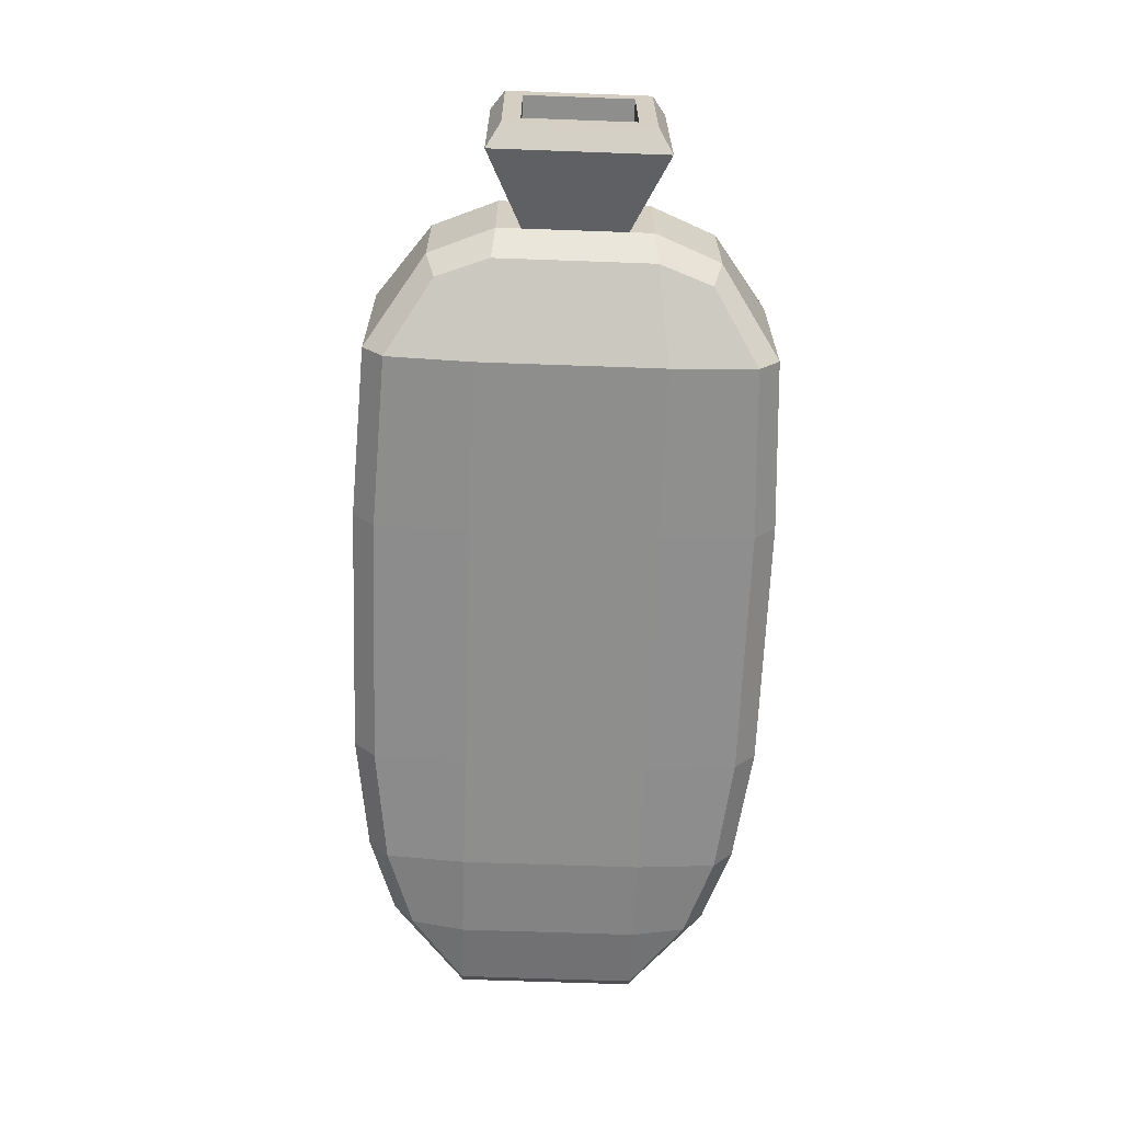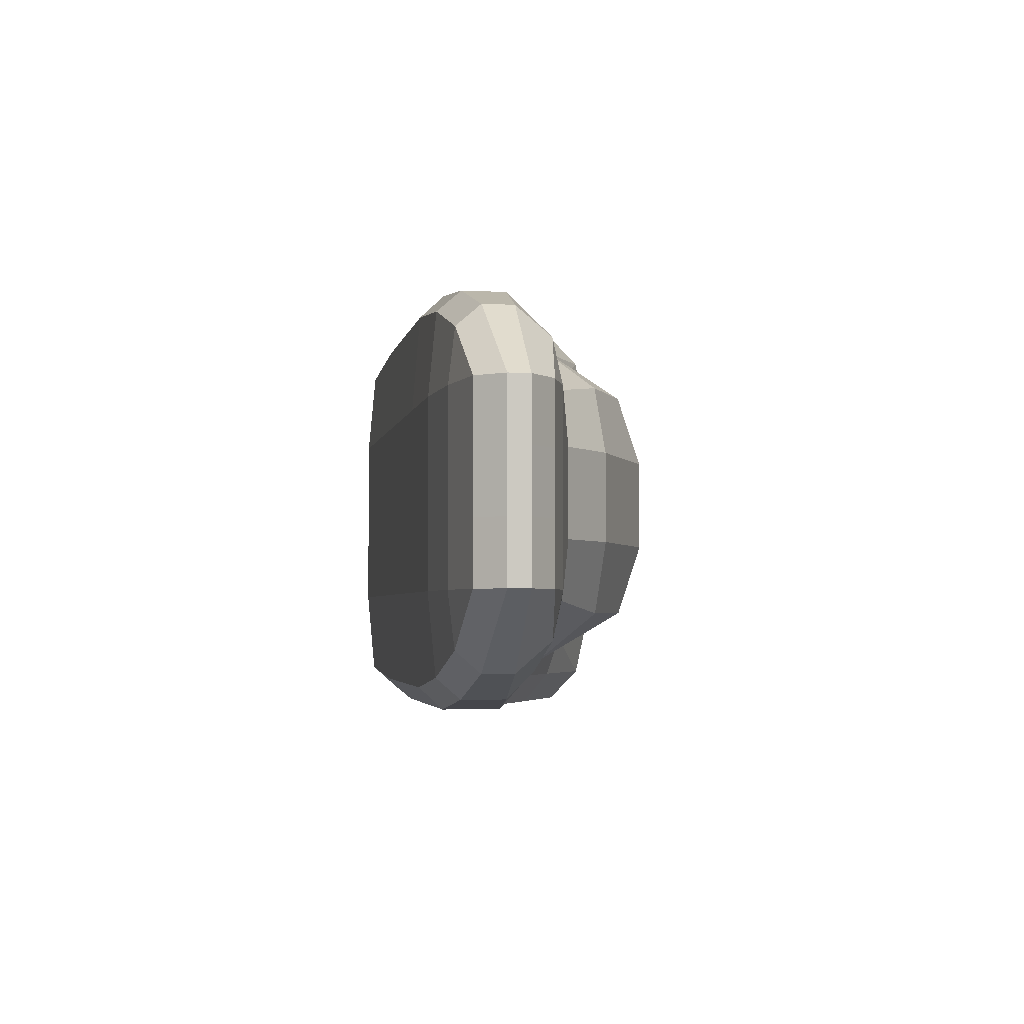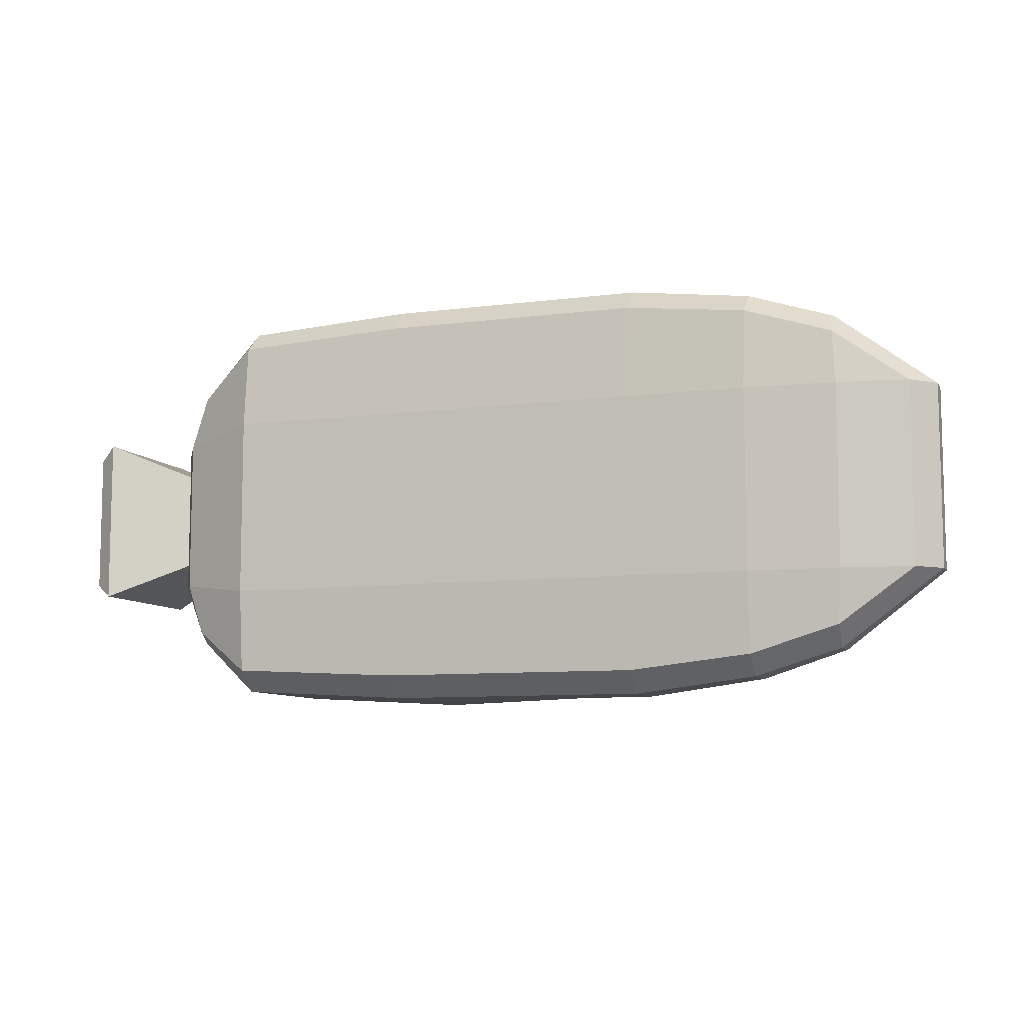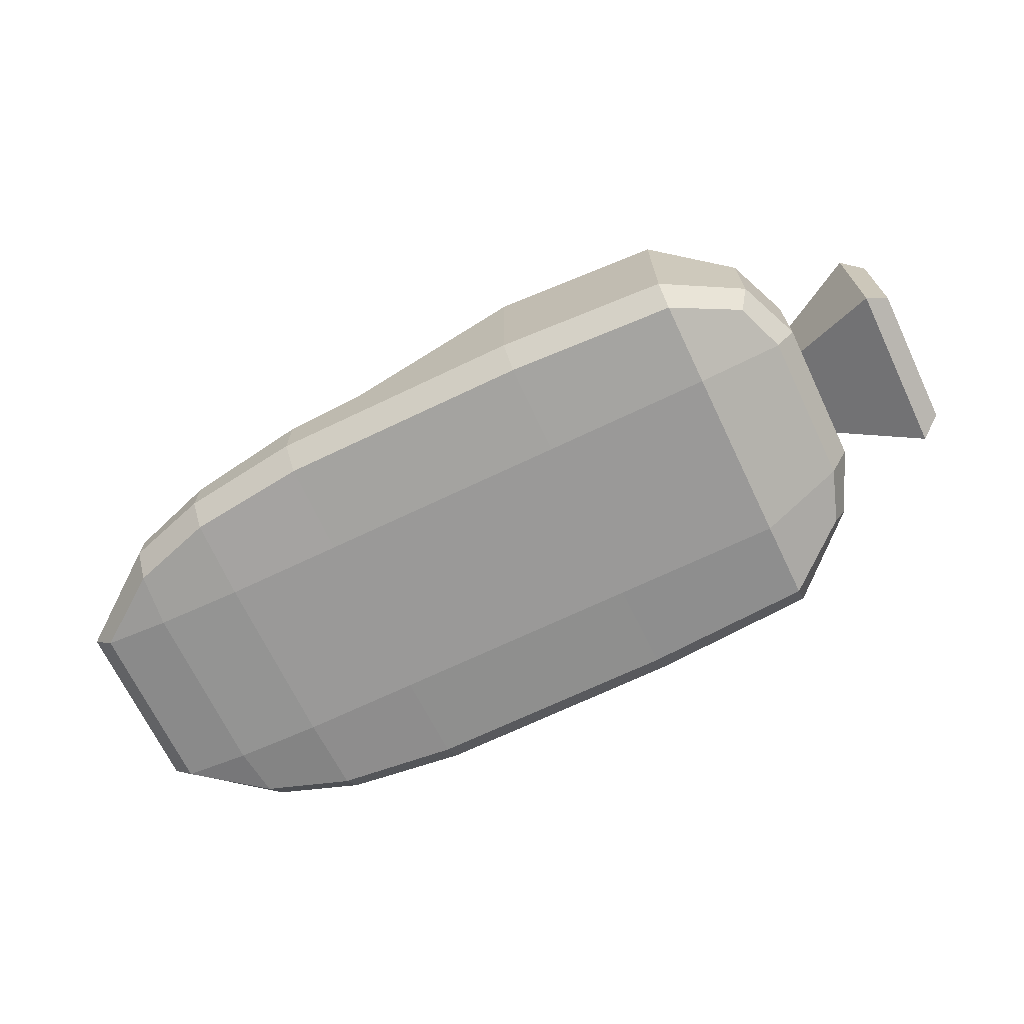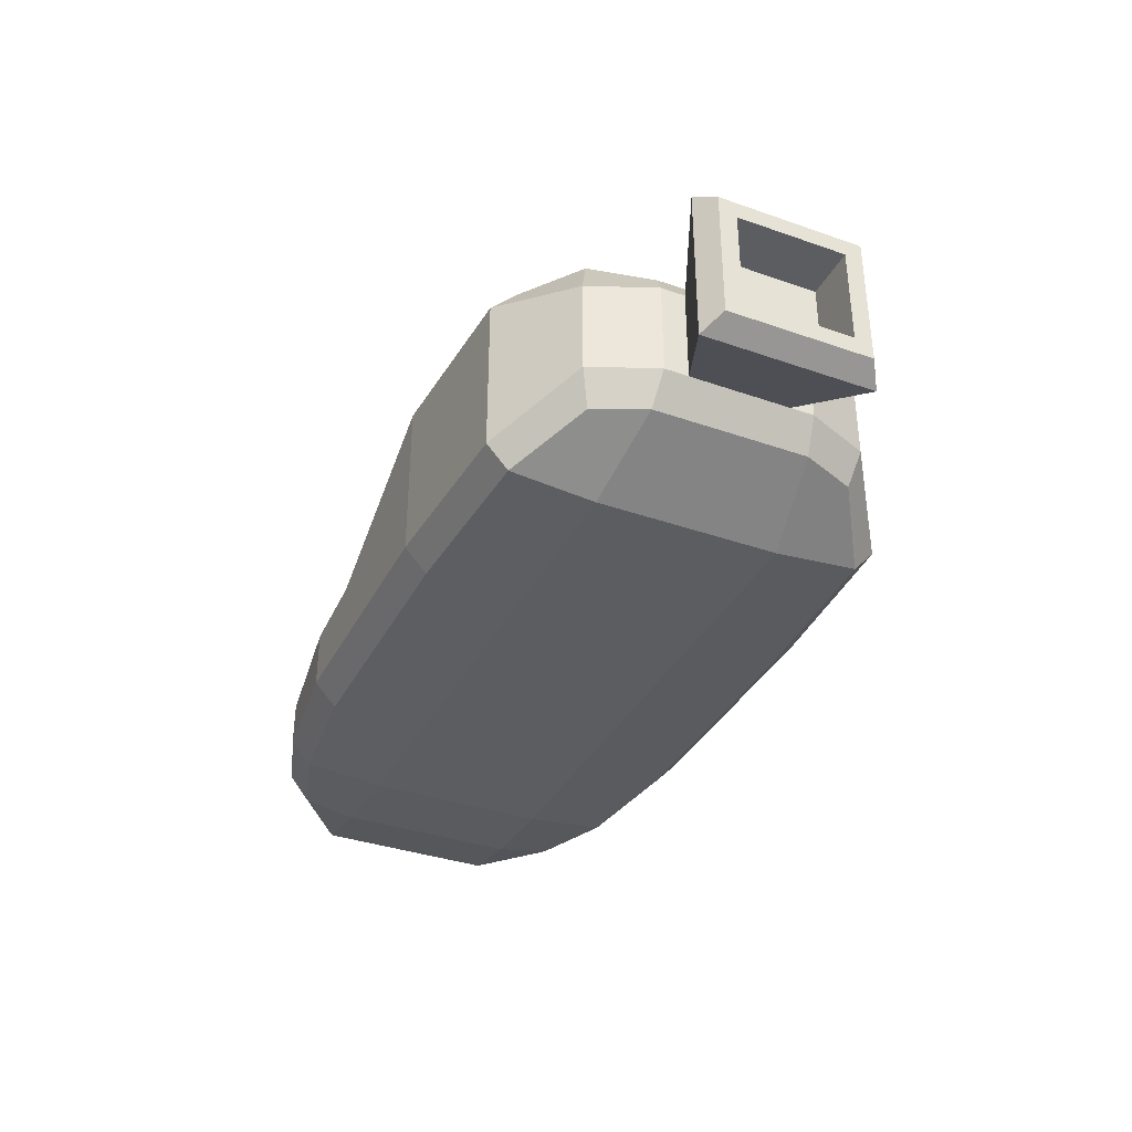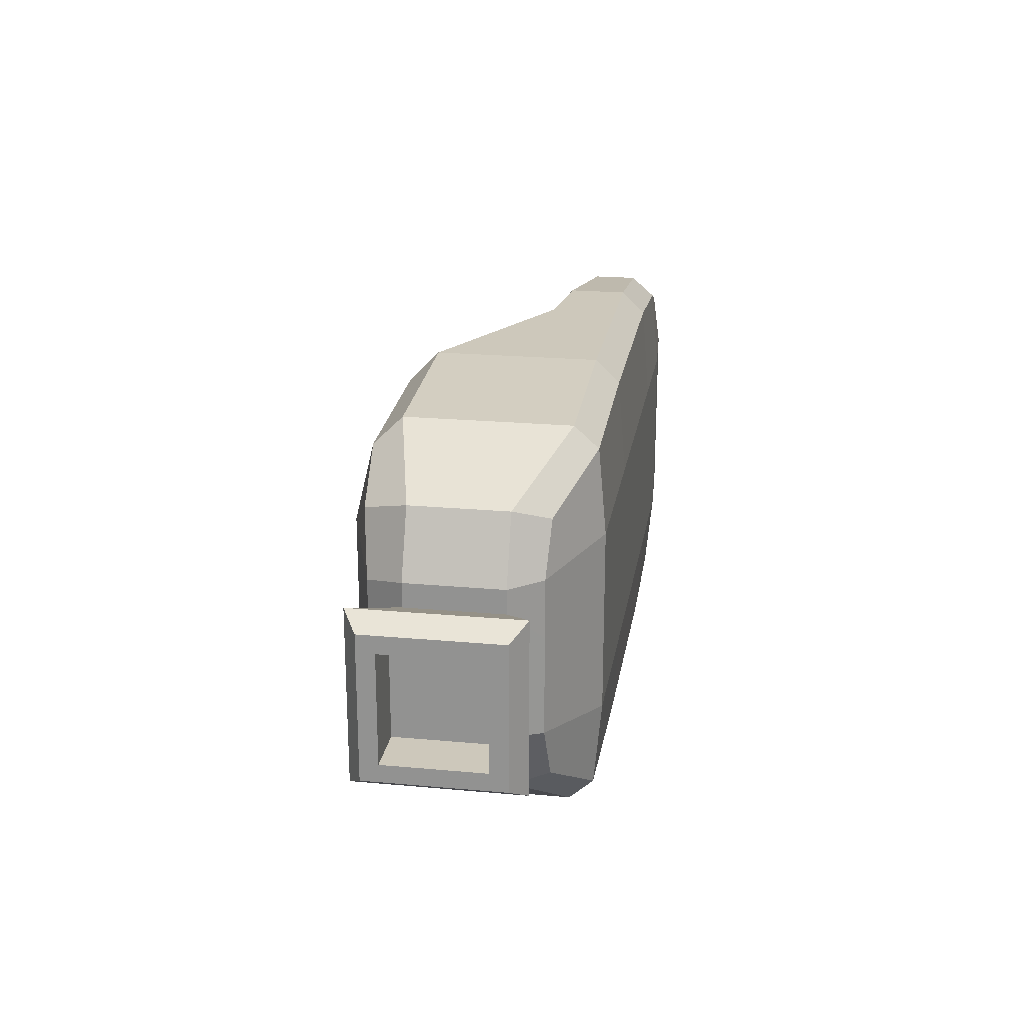
<metadata>
{"format":"obj","ext":"obj","renderer":"f3d","projection":"perspective","resolution":1024,"background":"white","views":[{"elev":-64.8,"azim":-92.1,"up":"+Y"},{"elev":-3.2,"azim":79.9,"up":"+Z"},{"elev":-8.6,"azim":19.6,"up":"+Z"},{"elev":-69.1,"azim":-154.4,"up":"+Y"},{"elev":-36.0,"azim":-114.6,"up":"+Y"},{"elev":22.0,"azim":-80.9,"up":"+Z"}]}
</metadata>
<code>
o Cube
v -3.363 1.248 -0.9153
v -3.363 -1.17 -0.9153
v -3.363 1.248 0.9153
v -3.363 -1.17 0.9153
v 0.1592 -1.17 -0.9153
v 0.1592 0.1594 1.603
v 0.1592 -1.17 0.9153
v 0.1592 0.1594 -1.603
v 2.187 -1.17 0.9153
v 2.187 0.1075 -1.004
v 2.187 -1.17 -0.9153
v 2.187 0.1075 1.004
v -1.625 -1.17 -0.9153
v -1.625 1.248 0.9153
v -1.625 -1.17 0.9153
v -1.625 1.248 -0.9153
v 0.9705 -1.17 -0.9153
v 0.9705 0.1075 1.603
v 0.9705 -1.17 0.9153
v 0.9705 0.1075 -1.603
v 3.203 -0.08364 0.9153
v 3.203 -0.08364 -0.9153
v 3.092 -1.111 0.9153
v 3.092 -1.111 -0.9153
v 0.6443 1.026 1.114
v -0.6076 1.269 -0.9928
v 0.6443 1.026 -1.114
v 1.446 0.5988 -1.121
v 1.446 0.5988 1.121
v -0.6076 1.269 0.9928
v -3.363 -1.17 -0.3051
v -3.363 -1.17 0.3051
v -3.363 1.248 0.3051
v -3.363 1.248 -0.3051
v 0.1592 -1.17 -0.3051
v 0.1592 -1.17 0.3051
v 2.514 0.1075 -0.433
v 2.514 0.1075 0.433
v 2.187 -1.17 -0.3051
v 2.187 -1.17 0.3051
v -1.625 -1.17 -0.3051
v -1.625 -1.17 0.3051
v -1.625 1.248 -0.3051
v -1.625 1.248 0.3051
v 0.9705 -1.17 -0.3051
v 0.9705 -1.17 0.3051
v 3.203 -0.08364 -0.3051
v 3.203 -0.08364 0.3051
v 3.092 -1.111 -0.3051
v 3.092 -1.111 0.3051
v 1.931 0.5988 -0.433
v 1.931 0.5988 0.433
v -0.6076 1.471 -0.433
v -0.6076 1.471 0.433
v 0.6443 1.254 -0.433
v 0.6443 1.254 0.433
v 3.732 -0.2635 -0.9153
v 4.032 -0.5282 -0.9153
v 4.032 -0.5282 0.9153
v 3.732 -0.2635 0.9153
v -4.153 0.9661 0.6392
v -4.436 0.5747 0.7559
v -4.436 0.5747 -0.7559
v -4.153 0.9661 -0.6392
v 3.039 -0.4918 -1.665
v 3.099 -0.1595 -1.369
v -3.363 1.06 1.693
v -3.363 0.7675 1.98
v 3.099 -0.1595 1.369
v 3.039 -0.4918 1.665
v -3.363 0.7675 -1.98
v -3.363 1.06 -1.693
v -1.625 0.7669 2.079
v -1.625 1.06 1.78
v 2.187 -0.4223 -1.93
v 2.187 -0.1507 -1.659
v 2.187 -0.1507 1.659
v 2.187 -0.4223 1.93
v 0.1592 0.02391 1.781
v 0.1592 -0.185 2.079
v -1.625 0.7669 -2.079
v -1.625 1.06 -1.78
v 0.1592 0.02391 -1.781
v 0.1592 -0.185 -2.079
v -3.975 1.012 1.29
v -4.164 0.5738 1.411
v -3.975 1.012 -1.29
v -4.164 0.5738 -1.411
v 0.9705 -0.2788 2.079
v 0.9705 -0.0128 1.787
v 0.9705 -0.2788 -2.079
v 0.9705 -0.0128 -1.787
v 3.733 -0.2637 -0.3051
v 4.032 -0.5279 -0.3051
v 4.032 -0.5279 0.3051
v 3.733 -0.2637 0.3051
v -4.154 0.9658 0.2129
v -4.436 0.5751 0.5113
v -4.436 0.5751 -0.5113
v -4.154 0.9658 -0.2129
v 3.793 -0.9948 -0.9153
v 4.032 -0.7372 -0.9153
v 3.793 -0.9948 0.9153
v 4.032 -0.7372 0.9153
v -4.235 -0.7189 -0.7857
v -4.436 -0.3956 -0.7559
v -4.235 -0.7189 0.7857
v -4.436 -0.3956 0.7559
v -1.625 -0.8564 -2.079
v -1.625 -1.094 -1.856
v -3.363 -1.094 -1.765
v -3.363 -0.8558 -1.98
v 3.039 -0.7999 -1.665
v 3.053 -1.042 -1.454
v -3.363 -0.8558 1.98
v -3.363 -1.094 1.765
v 3.039 -0.7999 1.665
v 3.053 -1.042 1.454
v 2.187 -0.8573 1.93
v 2.187 -1.094 1.724
v 2.187 -1.094 -1.724
v 2.187 -0.8573 -1.93
v 0.1592 -1.094 -1.857
v 0.1592 -0.8568 -2.079
v -1.625 -0.8564 2.079
v -1.625 -1.094 1.856
v 0.1592 -1.094 1.857
v 0.1592 -0.8568 2.079
v -4.164 -0.3952 1.411
v -4.045 -0.7549 1.315
v -4.164 -0.3952 -1.411
v -4.045 -0.7549 -1.315
v 0.9705 -0.8571 -2.079
v 0.9705 -1.094 -1.857
v 0.9705 -0.8571 2.079
v 0.9705 -1.094 1.857
v 3.795 -0.9944 0.3051
v 4.032 -0.7372 0.3051
v 4.032 -0.7372 -0.3051
v 3.795 -0.9944 -0.3051
v -4.236 -0.7186 -0.2035
v -4.436 -0.3957 -0.5113
v -4.436 -0.3957 0.5113
v -4.236 -0.7186 0.2035
v -5.265 0.9092 -0.8632
v -5.481 0.5864 -0.545
v -5.481 0.5864 0.545
v -5.265 0.9092 0.8632
v -5.265 -0.7298 0.8632
v -5.481 -0.407 0.545
v -5.481 -0.407 -0.545
v -5.265 -0.7298 -0.8632
v -5.481 0.7624 -0.7209
v -5.481 0.7624 0.7209
v -5.481 -0.583 0.7209
v -5.481 -0.583 -0.7209
v -4.962 0.5864 -0.545
v -4.962 0.5864 0.545
v -4.962 -0.407 0.545
v -4.962 -0.407 -0.545
v -0.7327 -1.17 0.9153
v -0.7327 0.6777 -1.395
v -0.7327 -1.17 -0.9153
v -0.7327 0.6777 1.395
v -0.7327 -1.17 -0.3051
v -0.7327 -1.17 0.3051
v -0.7327 0.5419 -1.781
v -0.7327 0.2909 -2.079
v -0.7327 0.5419 1.781
v -0.7327 0.2909 2.079
v -0.7327 -1.094 1.856
v -0.7327 -0.8566 2.079
v -0.7327 -1.094 -1.856
v -0.7327 -0.8566 -2.079
f 44 33 3 14
f 62 108 129 86
f 71 112 131 88
f 138 95 59 104
f 13 2 111 110
f 162 8 83 167
f 11 17 134 121
f 166 36 7 161
f 32 4 107 144
f 18 12 29
f 38 12 21
f 172 170 73 125
f 96 48 21 60
f 46 40 9 19
f 32 42 15 4
f 4 15 126 116
f 2 31 141 105
f 20 8 27
f 34 1 64 100
f 2 105 132 111
f 107 4 116 130
f 64 1 72 87
f 14 3 67 74
f 163 13 110 173
f 10 22 66
f 17 5 123 134
f 18 6 79 90
f 12 77 69
f 19 9 120 136
f 164 14 74
f 20 10 76 92
f 9 23 118 120
f 119 78 89 135
f 124 84 91 133
f 7 19 136 127
f 161 7 127 171
f 122 75 65 113
f 3 33 97 61
f 112 71 81 109
f 115 68 86 129
f 50 137 103 23
f 1 16 82 72
f 106 63 88 131
f 174 168 84 124
f 24 11 121 114
f 57 22 47 93
f 31 32 144 141
f 8 20 92 83
f 12 18 90 77
f 36 46 19 7
f 133 91 75 122
f 54 30 25 56
f 135 89 80 128
f 49 140 137 50
f 60 21 69
f 104 59 70 117
f 125 73 68 115
f 40 50 23 9
f 117 70 78 119
f 23 103 118
f 18 25 6
f 6 25 30
f 20 27 28
f 56 25 29 52
f 44 14 30 54
f 162 16 26
f 37 10 28 51
f 12 38 52 29
f 38 37 51 52
f 16 43 53 26
f 43 44 54 53
f 27 55 51 28
f 55 56 52 51
f 11 24 49 39
f 39 49 50 40
f 22 57 66
f 26 53 55 27
f 53 54 56 55
f 5 17 45 35
f 35 45 46 36
f 3 61 85 67
f 142 99 63 106
f 143 98 148 149
f 108 62 98 143
f 33 34 100 97
f 2 13 41 31
f 31 41 42 32
f 17 11 39 45
f 45 39 40 46
f 22 10 37
f 47 37 38 48
f 163 5 35 165
f 165 35 36 166
f 101 24 114
f 93 47 48 96
f 58 102 113 65
f 139 94 95 138
f 16 1 34 43
f 43 34 33 44
f 10 20 28
f 25 18 29
f 164 6 30
f 27 8 26
f 60 69 70 59
f 96 60 59 95
f 88 63 64 87
f 58 65 66 57
f 100 64 63 99
f 74 67 68 73
f 76 66 65 75
f 90 79 80 89
f 167 83 84 168
f 92 76 75 91
f 69 77 78 70
f 169 74 73 170
f 72 82 81 71
f 87 72 71 88
f 67 85 86 68
f 62 86 85 61
f 77 90 89 78
f 83 92 91 84
f 57 93 94 58
f 93 96 95 94
f 61 97 98 62
f 97 100 99 98
f 24 101 140 49
f 118 103 104 117
f 140 101 102 139
f 106 131 132 105
f 144 107 108 143
f 110 111 112 109
f 120 118 117 119
f 134 123 124 133
f 171 127 128 172
f 136 120 119 135
f 114 121 122 113
f 173 110 109 174
f 116 126 125 115
f 111 132 131 112
f 130 116 115 129
f 129 108 107 130
f 113 102 101 114
f 121 134 133 122
f 127 136 135 128
f 103 137 138 104
f 137 140 139 138
f 105 141 142 106
f 141 144 143 142
f 102 58 94 139
f 99 142 152 145
f 142 143 149 152
f 98 99 145 148
f 153 154 148 145
f 155 156 152 149
f 156 153 145 152
f 154 155 149 148
f 146 151 160 157
f 146 147 154 153
f 150 151 156 155
f 151 146 153 156
f 147 150 155 154
f 159 158 157 160
f 147 146 157 158
f 150 147 158 159
f 151 150 159 160
f 123 173 174 124
f 126 171 172 125
f 79 169 170 80
f 82 167 168 81
f 41 165 166 42
f 13 163 165 41
f 109 81 168 174
f 15 161 171 126
f 6 164 169 79
f 5 163 173 123
f 128 80 170 172
f 42 166 161 15
f 162 167 82
f 8 162 26
f 14 164 30
f 21 12 69
f 76 10 66
f 48 38 21
f 47 22 37
f 16 162 82
f 169 164 74
l 18 77
l 20 76

</code>
